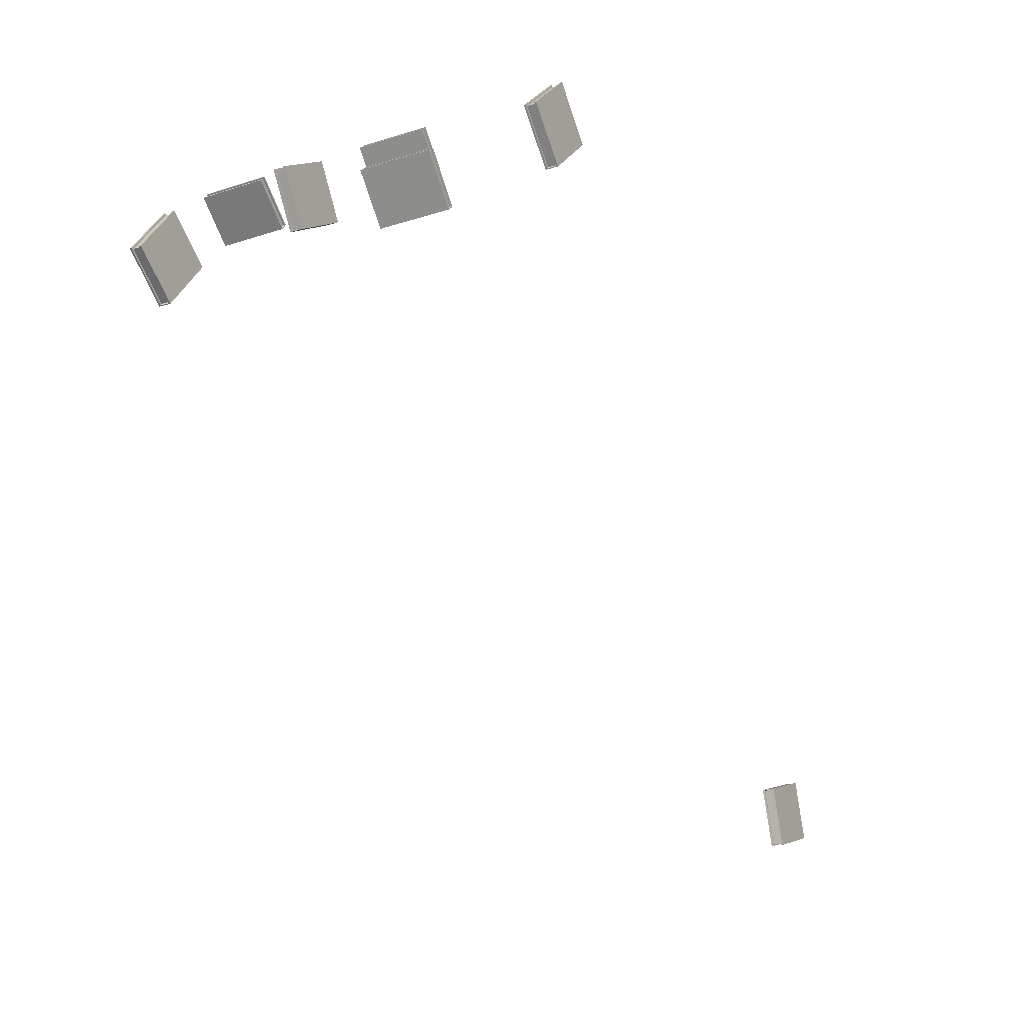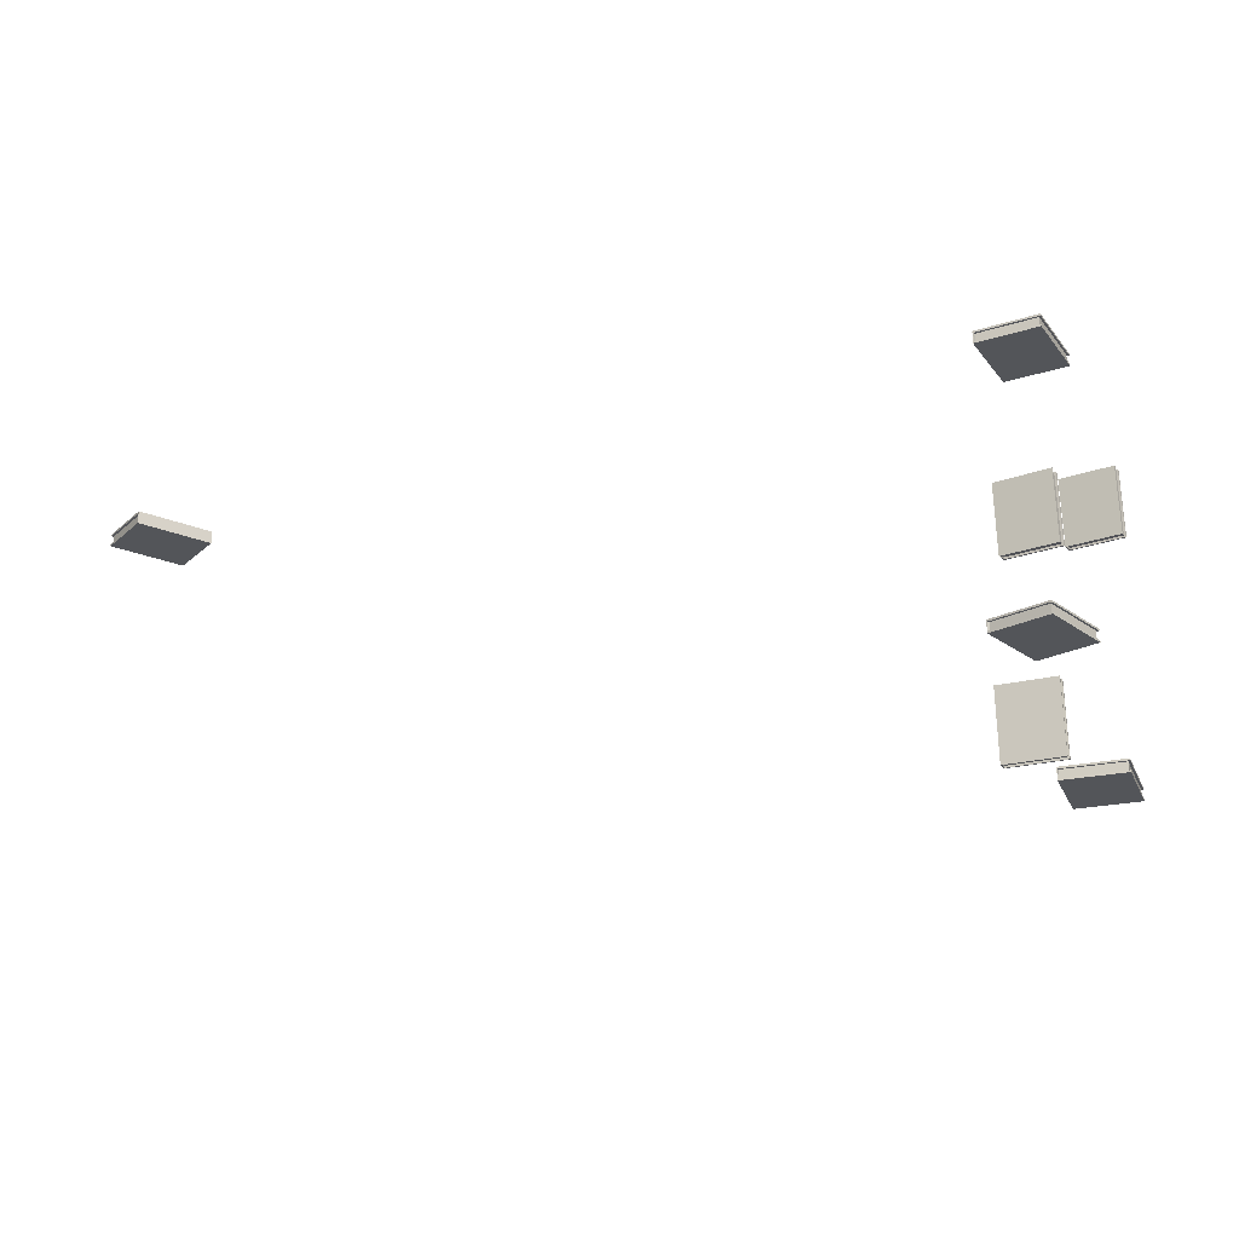
<metadata>
{"format":"obj","ext":"obj","renderer":"f3d","projection":"perspective","resolution":1024,"background":"white","views":[{"elev":-22.9,"azim":117.3,"up":"+Z"},{"elev":-24.0,"azim":-16.9,"up":"+Y"}]}
</metadata>
<code>
o Cube.105_Cube.106
v -24.38 8.954 -0.9119
v -24.42 9.159 -0.8861
v -24.38 9.158 -0.9119
v -23.18 9.158 -2.771
v -22.74 8.954 -1.45
v -23.18 8.954 -2.771
v -24.81 9.158 -2.233
v -23.14 9.159 -2.83
v -24.87 8.953 -2.26
v -24.81 8.954 -2.233
v -22.69 8.953 -1.456
v -23.14 8.909 -2.831
v -23.14 8.953 -2.83
v -24.88 9.203 -2.261
v -24.87 9.159 -2.26
v -24.42 8.953 -0.8861
v -24.88 8.909 -2.261
v -24.42 8.909 -0.8657
v -22.74 9.158 -1.45
v -22.69 9.159 -1.456
v -24.42 9.203 -0.8657
v -23.14 9.203 -2.831
v -22.68 9.203 -1.436
v -22.68 8.909 -1.436
v -8.38 5.558 9.615
v -8.252 5.526 9.486
v -8.249 5.57 9.495
v -7.505 7.072 10.46
v -8.456 7.058 9.683
v -7.636 7.06 10.58
v -7.428 5.572 10.39
v -7.479 7.116 10.49
v -7.531 5.516 10.54
v -7.559 5.559 10.51
v -8.466 7.102 9.679
v -7.64 7.102 10.64
v -7.612 7.104 10.61
v -7.369 5.53 10.39
v -7.398 5.528 10.42
v -8.385 5.514 9.607
v -7.558 5.512 10.57
v -8.425 5.511 9.619
v -8.326 7.07 9.563
v -8.333 7.114 9.558
v -8.236 5.528 9.446
v -7.451 7.119 10.47
v -8.317 7.118 9.518
v -8.507 7.1 9.691
v -8.802 0.9924 9.891
v -8.694 0.9606 9.744
v -8.69 1.004 9.753
v -7.813 2.506 10.6
v -8.868 2.493 9.969
v -7.925 2.494 10.74
v -7.747 1.006 10.52
v -7.784 2.55 10.63
v -7.827 0.9499 10.68
v -7.859 0.9939 10.66
v -8.878 2.536 9.967
v -7.921 2.536 10.8
v -7.897 2.538 10.77
v -7.689 0.9641 10.51
v -7.714 0.9622 10.54
v -8.808 0.9483 9.884
v -7.851 0.9466 10.71
v -8.846 0.945 9.902
v -8.756 2.505 9.832
v -8.764 2.549 9.827
v -8.685 0.9625 9.703
v -7.759 2.554 10.6
v -8.755 2.552 9.786
v -8.916 2.534 9.985
v -5.331 7.512 6.743
v -5.203 7.481 6.614
v -5.2 7.524 6.623
v -4.456 9.026 7.588
v -5.408 9.013 6.811
v -4.587 9.014 7.708
v -4.379 7.526 7.521
v -4.431 9.07 7.619
v -4.483 7.47 7.668
v -4.51 7.514 7.64
v -5.418 9.056 6.807
v -4.592 9.056 7.766
v -4.564 9.058 7.74
v -4.321 7.484 7.522
v -4.35 7.482 7.547
v -5.336 7.468 6.735
v -4.51 7.467 7.694
v -5.377 7.465 6.747
v -5.277 9.025 6.691
v -5.285 9.069 6.685
v -5.188 7.482 6.574
v -4.403 9.074 7.593
v -5.269 9.072 6.646
v -5.458 9.054 6.819
v -7.253 3.876 8.604
v -7.217 4.081 8.567
v -7.253 4.079 8.604
v -7.939 4.079 10.71
v -8.696 3.876 9.539
v -7.939 3.876 10.71
v -6.496 4.079 9.771
v -7.957 4.081 10.77
v -6.429 3.874 9.781
v -6.496 3.876 9.771
v -8.744 3.874 9.558
v -7.957 3.831 10.77
v -7.957 3.874 10.77
v -6.428 4.125 9.781
v -6.429 4.081 9.781
v -7.217 3.874 8.567
v -6.428 3.831 9.781
v -7.227 3.831 8.549
v -8.696 4.079 9.539
v -8.744 4.081 9.558
v -7.227 4.125 8.549
v -7.957 4.125 10.77
v -8.756 4.125 9.541
v -8.756 3.831 9.541
v -5.484 1.667 6.387
v -5.463 1.872 6.34
v -5.484 1.87 6.387
v -5.383 1.87 8.597
v -6.503 1.667 7.772
v -5.383 1.667 8.597
v -4.363 1.87 7.211
v -5.376 1.872 8.664
v -4.297 1.665 7.198
v -4.363 1.667 7.211
v -6.542 1.665 7.807
v -5.376 1.622 8.665
v -5.376 1.665 8.664
v -4.296 1.915 7.197
v -4.297 1.872 7.198
v -5.463 1.665 6.34
v -4.296 1.622 7.197
v -5.479 1.622 6.327
v -6.503 1.87 7.772
v -6.542 1.872 7.807
v -5.479 1.915 6.327
v -5.376 1.915 8.665
v -6.559 1.915 7.795
v -6.559 1.622 7.795
v -7.481 10.28 8.556
v -7.453 10.48 8.513
v -7.481 10.48 8.556
v -7.714 10.48 10.76
v -8.697 10.28 9.772
v -7.714 10.28 10.76
v -6.497 10.48 9.54
v -7.718 10.48 10.82
v -6.43 10.28 9.536
v -6.497 10.28 9.54
v -8.74 10.28 9.8
v -7.718 10.23 10.82
v -7.718 10.28 10.82
v -6.429 10.53 9.536
v -6.43 10.48 9.536
v -7.453 10.28 8.513
v -6.429 10.23 9.536
v -7.467 10.23 8.498
v -8.697 10.48 9.772
v -8.74 10.48 9.8
v -7.467 10.53 8.498
v -7.718 10.53 10.82
v -8.756 10.53 9.786
v -8.756 10.23 9.786
f 1 2 3
f 4 5 6
f 7 8 4
f 6 9 10
f 7 6 10
f 3 10 1
f 11 12 13
f 2 14 15
f 16 17 18
f 19 11 5
f 10 16 1
f 7 2 15
f 6 11 13
f 4 20 19
f 21 22 14
f 23 18 24
f 17 24 18
f 20 22 23
f 20 24 11
f 13 17 9
f 15 22 8
f 16 21 2
f 1 16 2
f 4 19 5
f 7 15 8
f 6 13 9
f 7 4 6
f 3 7 10
f 11 24 12
f 2 21 14
f 16 9 17
f 19 20 11
f 10 9 16
f 7 3 2
f 6 5 11
f 4 8 20
f 21 23 22
f 23 21 18
f 17 12 24
f 20 8 22
f 20 23 24
f 13 12 17
f 15 14 22
f 16 18 21
f 25 26 27
f 28 29 30
f 31 32 28
f 30 33 34
f 31 30 34
f 27 34 25
f 35 36 37
f 26 38 39
f 40 41 42
f 43 35 29
f 34 40 25
f 31 26 39
f 30 35 37
f 28 44 43
f 45 46 38
f 47 42 48
f 41 48 42
f 44 46 47
f 44 48 35
f 37 41 33
f 39 46 32
f 40 45 26
f 25 40 26
f 28 43 29
f 31 39 32
f 30 37 33
f 31 28 30
f 27 31 34
f 35 48 36
f 26 45 38
f 40 33 41
f 43 44 35
f 34 33 40
f 31 27 26
f 30 29 35
f 28 32 44
f 45 47 46
f 47 45 42
f 41 36 48
f 44 32 46
f 44 47 48
f 37 36 41
f 39 38 46
f 40 42 45
f 49 50 51
f 52 53 54
f 55 56 52
f 54 57 58
f 55 54 58
f 51 58 49
f 59 60 61
f 50 62 63
f 64 65 66
f 67 59 53
f 58 64 49
f 55 50 63
f 54 59 61
f 52 68 67
f 69 70 62
f 71 66 72
f 65 72 66
f 68 70 71
f 68 72 59
f 61 65 57
f 63 70 56
f 64 69 50
f 49 64 50
f 52 67 53
f 55 63 56
f 54 61 57
f 55 52 54
f 51 55 58
f 59 72 60
f 50 69 62
f 64 57 65
f 67 68 59
f 58 57 64
f 55 51 50
f 54 53 59
f 52 56 68
f 69 71 70
f 71 69 66
f 65 60 72
f 68 56 70
f 68 71 72
f 61 60 65
f 63 62 70
f 64 66 69
f 73 74 75
f 76 77 78
f 79 80 76
f 78 81 82
f 79 78 82
f 75 82 73
f 83 84 85
f 74 86 87
f 88 89 90
f 91 83 77
f 82 88 73
f 79 74 87
f 78 83 85
f 76 92 91
f 93 94 86
f 95 90 96
f 89 96 90
f 92 94 95
f 92 96 83
f 85 89 81
f 87 94 80
f 88 93 74
f 73 88 74
f 76 91 77
f 79 87 80
f 78 85 81
f 79 76 78
f 75 79 82
f 83 96 84
f 74 93 86
f 88 81 89
f 91 92 83
f 82 81 88
f 79 75 74
f 78 77 83
f 76 80 92
f 93 95 94
f 95 93 90
f 89 84 96
f 92 80 94
f 92 95 96
f 85 84 89
f 87 86 94
f 88 90 93
f 97 98 99
f 100 101 102
f 103 104 100
f 102 105 106
f 103 102 106
f 99 106 97
f 107 108 109
f 98 110 111
f 112 113 114
f 115 107 101
f 106 112 97
f 103 98 111
f 102 107 109
f 100 116 115
f 117 118 110
f 119 114 120
f 113 120 114
f 116 118 119
f 116 120 107
f 109 113 105
f 111 118 104
f 112 117 98
f 97 112 98
f 100 115 101
f 103 111 104
f 102 109 105
f 103 100 102
f 99 103 106
f 107 120 108
f 98 117 110
f 112 105 113
f 115 116 107
f 106 105 112
f 103 99 98
f 102 101 107
f 100 104 116
f 117 119 118
f 119 117 114
f 113 108 120
f 116 104 118
f 116 119 120
f 109 108 113
f 111 110 118
f 112 114 117
f 121 122 123
f 124 125 126
f 127 128 124
f 126 129 130
f 127 126 130
f 123 130 121
f 131 132 133
f 122 134 135
f 136 137 138
f 139 131 125
f 130 136 121
f 127 122 135
f 126 131 133
f 124 140 139
f 141 142 134
f 143 138 144
f 137 144 138
f 140 142 143
f 140 144 131
f 133 137 129
f 135 142 128
f 136 141 122
f 121 136 122
f 124 139 125
f 127 135 128
f 126 133 129
f 127 124 126
f 123 127 130
f 131 144 132
f 122 141 134
f 136 129 137
f 139 140 131
f 130 129 136
f 127 123 122
f 126 125 131
f 124 128 140
f 141 143 142
f 143 141 138
f 137 132 144
f 140 128 142
f 140 143 144
f 133 132 137
f 135 134 142
f 136 138 141
f 145 146 147
f 148 149 150
f 151 152 148
f 150 153 154
f 151 150 154
f 147 154 145
f 155 156 157
f 146 158 159
f 160 161 162
f 163 155 149
f 154 160 145
f 151 146 159
f 150 155 157
f 148 164 163
f 165 166 158
f 167 162 168
f 161 168 162
f 164 166 167
f 164 168 155
f 157 161 153
f 159 166 152
f 160 165 146
f 145 160 146
f 148 163 149
f 151 159 152
f 150 157 153
f 151 148 150
f 147 151 154
f 155 168 156
f 146 165 158
f 160 153 161
f 163 164 155
f 154 153 160
f 151 147 146
f 150 149 155
f 148 152 164
f 165 167 166
f 167 165 162
f 161 156 168
f 164 152 166
f 164 167 168
f 157 156 161
f 159 158 166
f 160 162 165

</code>
